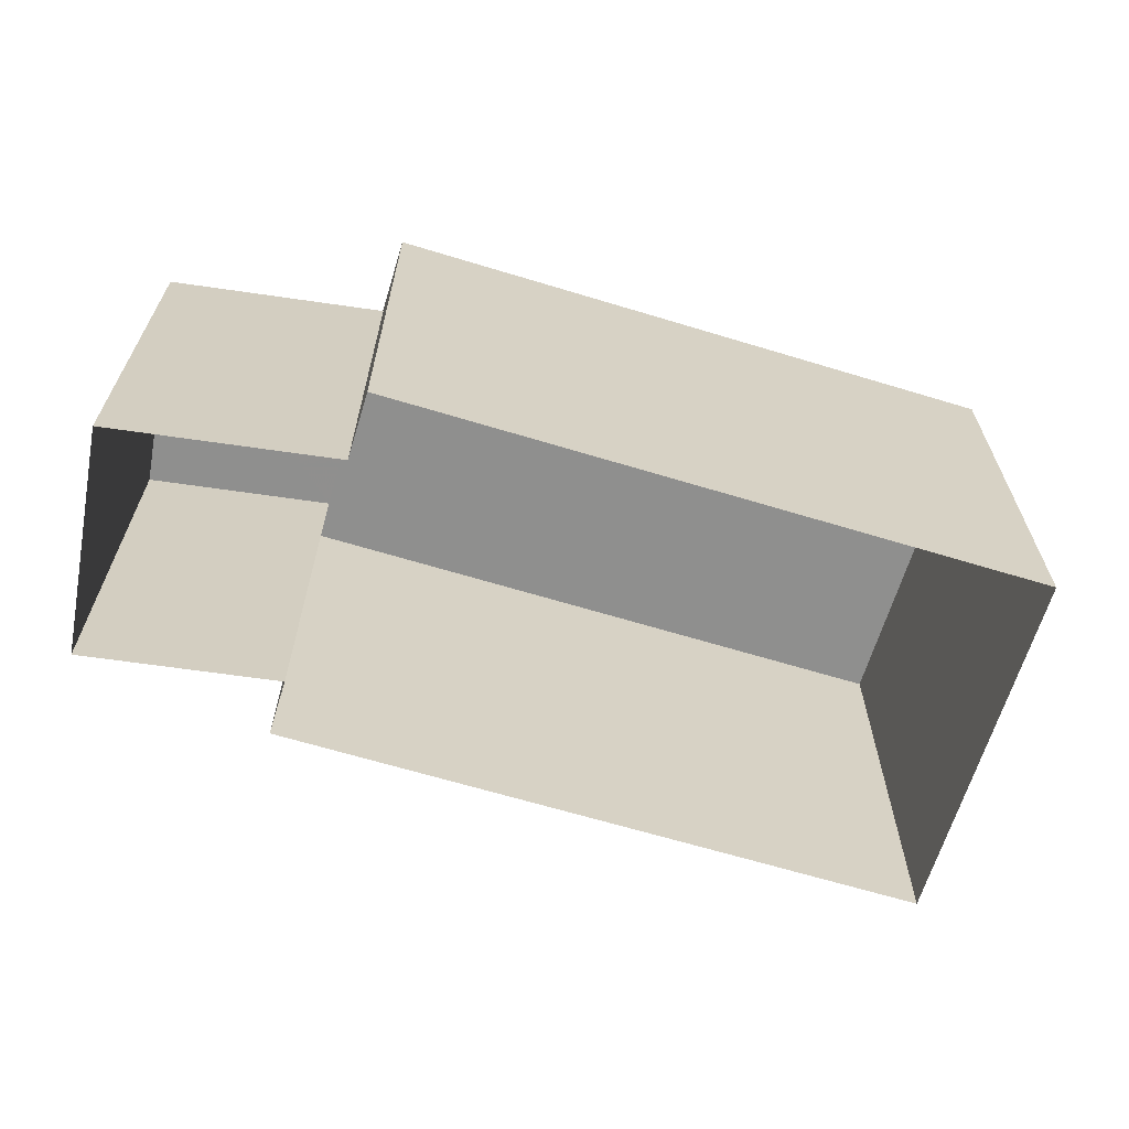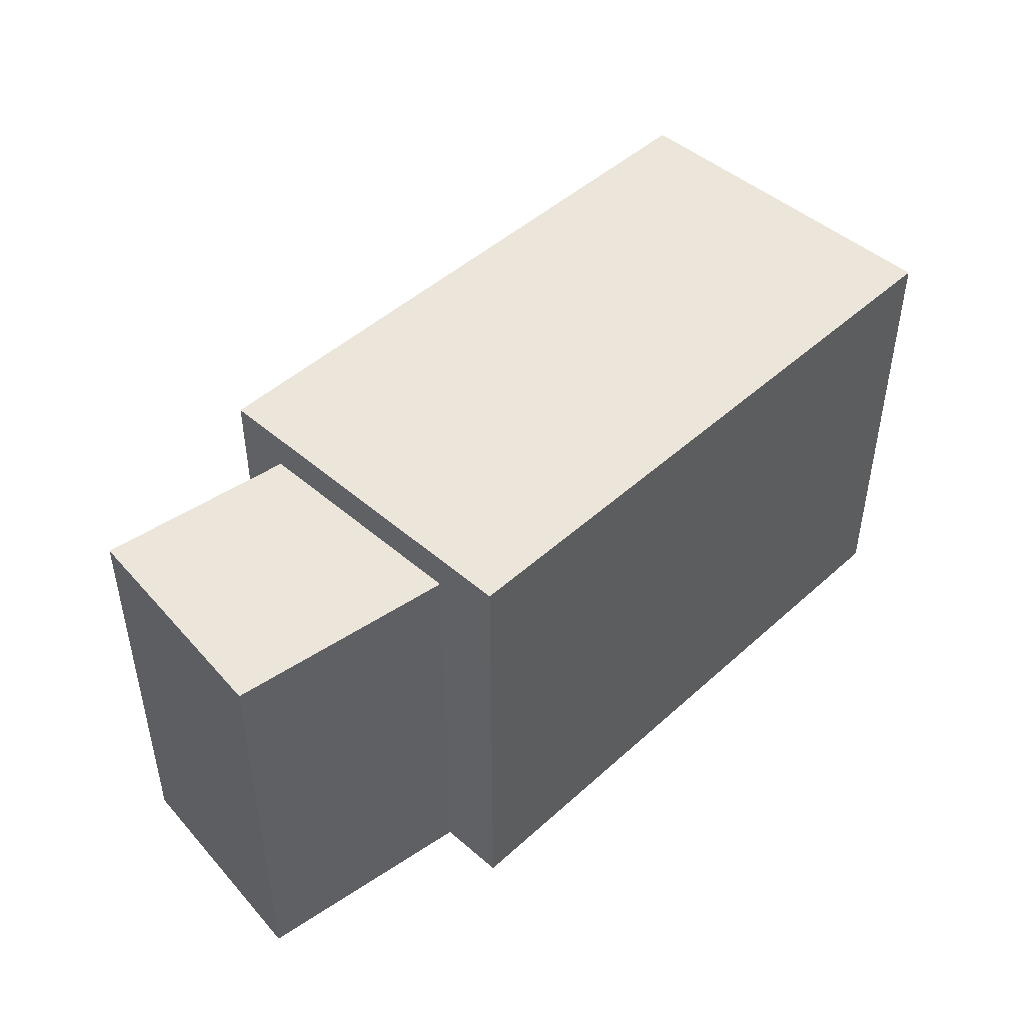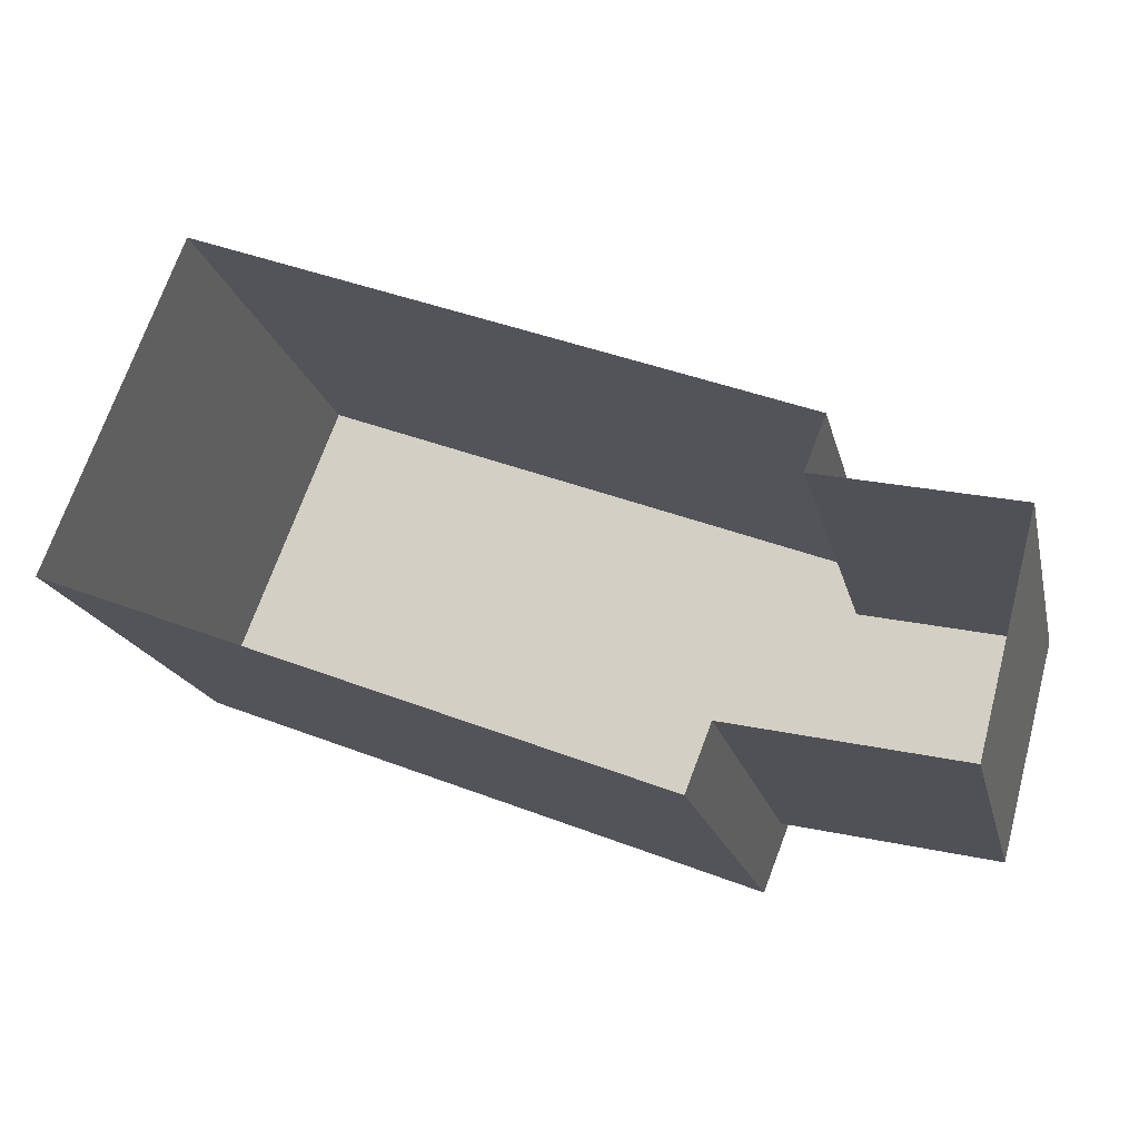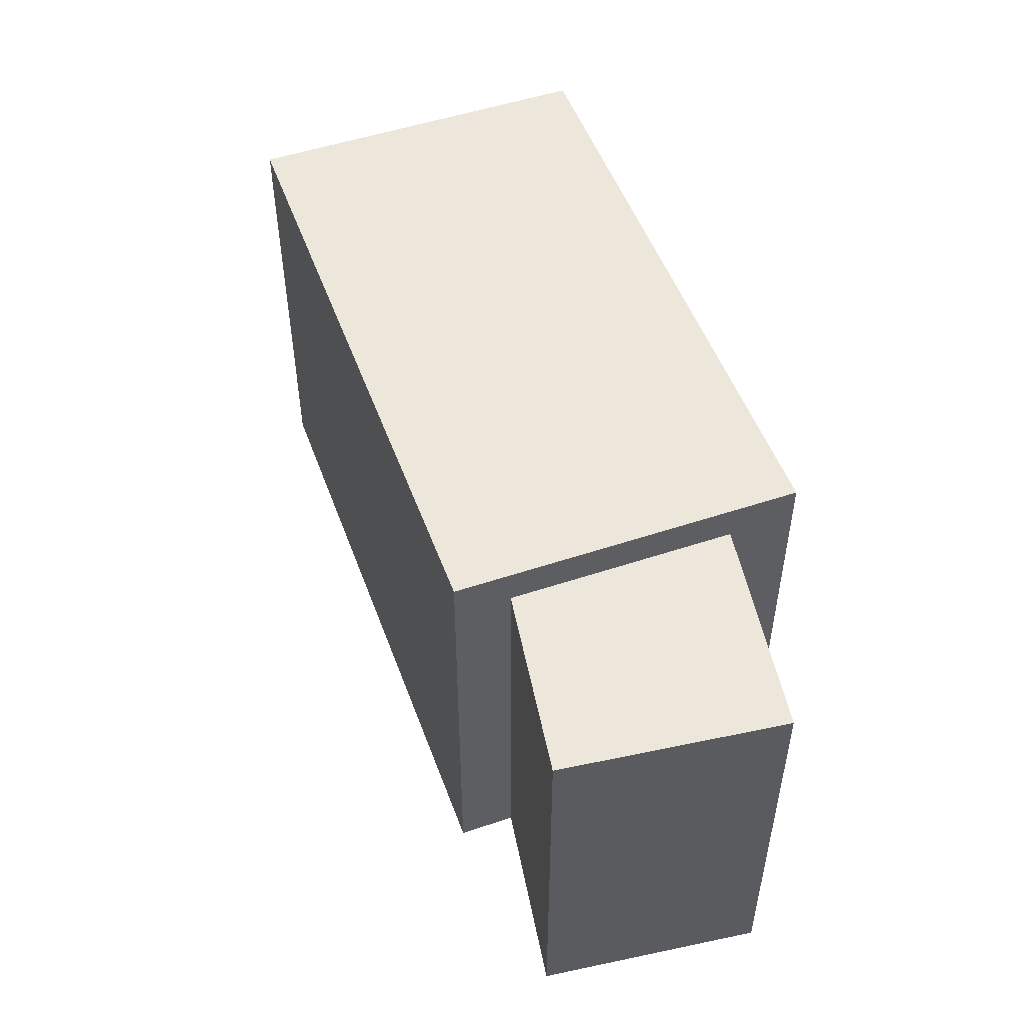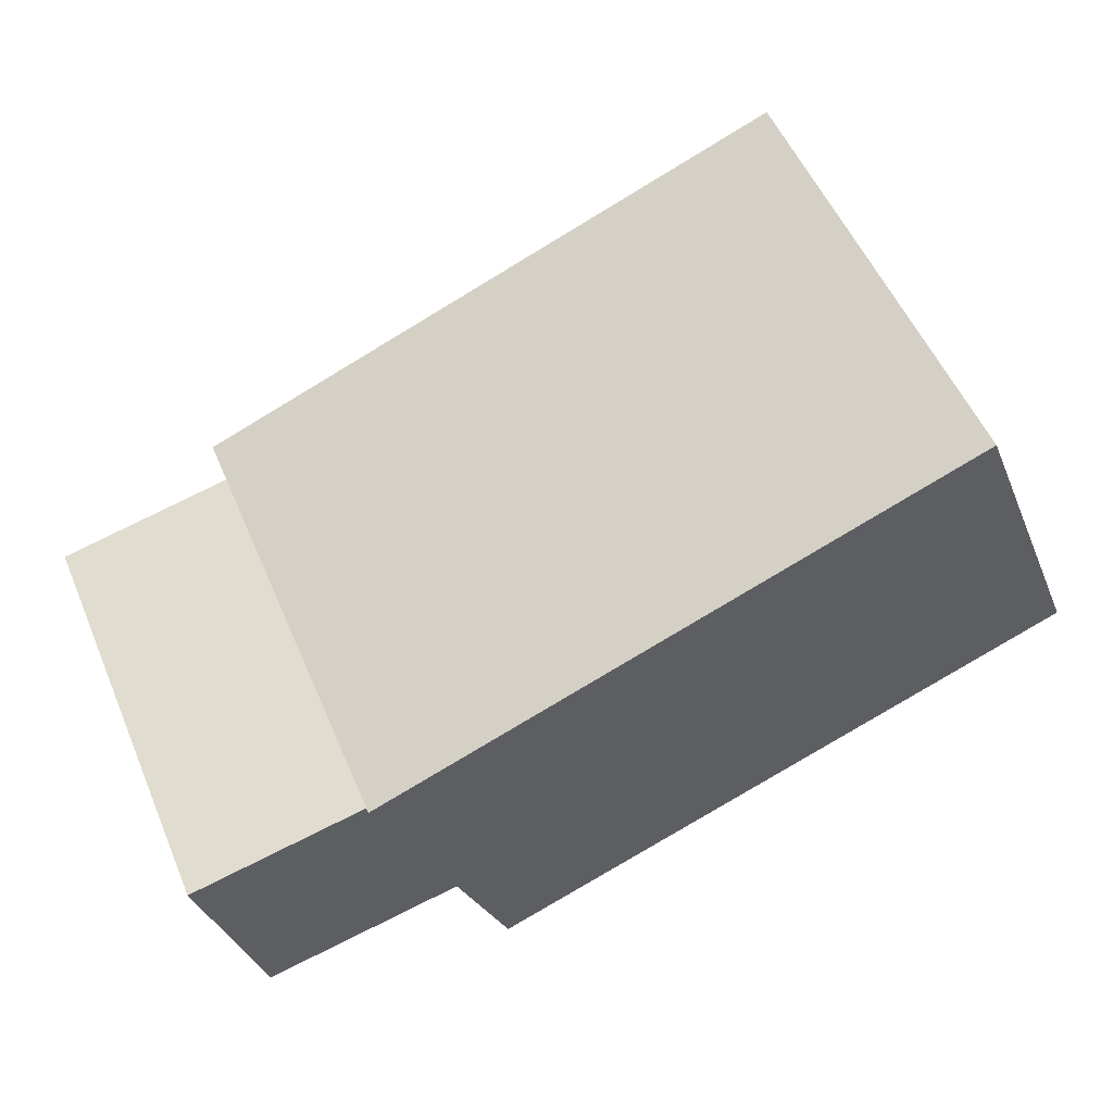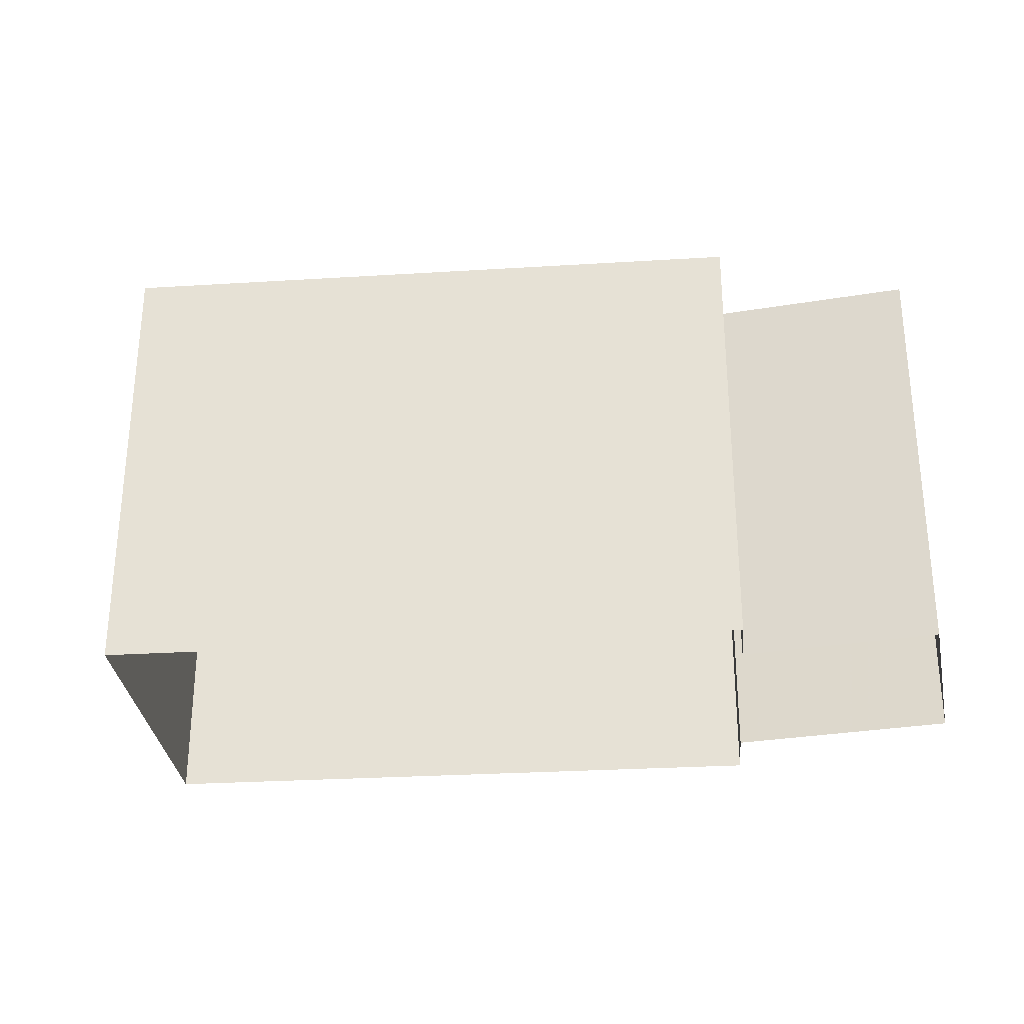
<metadata>
{"format":"obj","ext":"obj","renderer":"f3d","projection":"perspective","resolution":1024,"background":"white","views":[{"elev":-65.3,"azim":4.4,"up":"+Z"},{"elev":47.0,"azim":-24.3,"up":"+Z"},{"elev":-18.4,"azim":-167.1,"up":"+Y"},{"elev":51.4,"azim":-88.5,"up":"+Z"},{"elev":54.0,"azim":-22.9,"up":"+Y"},{"elev":-29.3,"azim":-153.4,"up":"+Z"}]}
</metadata>
<code>
v 1.299e+04 -1.497e+04 23.12
v 1.299e+04 -1.496e+04 23.12
v 1.299e+04 -1.496e+04 23.12
v 1.299e+04 -1.496e+04 23.12
v 1.299e+04 -1.496e+04 23.12
v 1.299e+04 -1.496e+04 23.12
v 1.299e+04 -1.497e+04 23.12
v 1.299e+04 -1.496e+04 23.12
v 1.299e+04 -1.496e+04 25.51
v 1.299e+04 -1.496e+04 25.51
v 1.299e+04 -1.497e+04 25.51
v 1.299e+04 -1.496e+04 25.51
v 1.299e+04 -1.496e+04 25.72
v 1.299e+04 -1.496e+04 25.72
v 1.299e+04 -1.497e+04 25.72
v 1.299e+04 -1.496e+04 25.72
f 1 2 3
f 3 2 4
f 5 4 6
f 6 2 7
f 6 7 8
f 4 2 6
f 9 10 11
f 12 9 11
f 13 14 15
f 16 13 15
f 11 8 7
f 11 10 8
f 6 8 10
f 9 6 10
f 2 11 7
f 2 12 11
f 5 6 9
f 9 14 5
f 14 12 15
f 1 12 2
f 15 12 1
f 14 9 12
f 14 4 5
f 14 13 4
f 16 3 4
f 13 16 4
f 15 1 3
f 16 15 3

</code>
